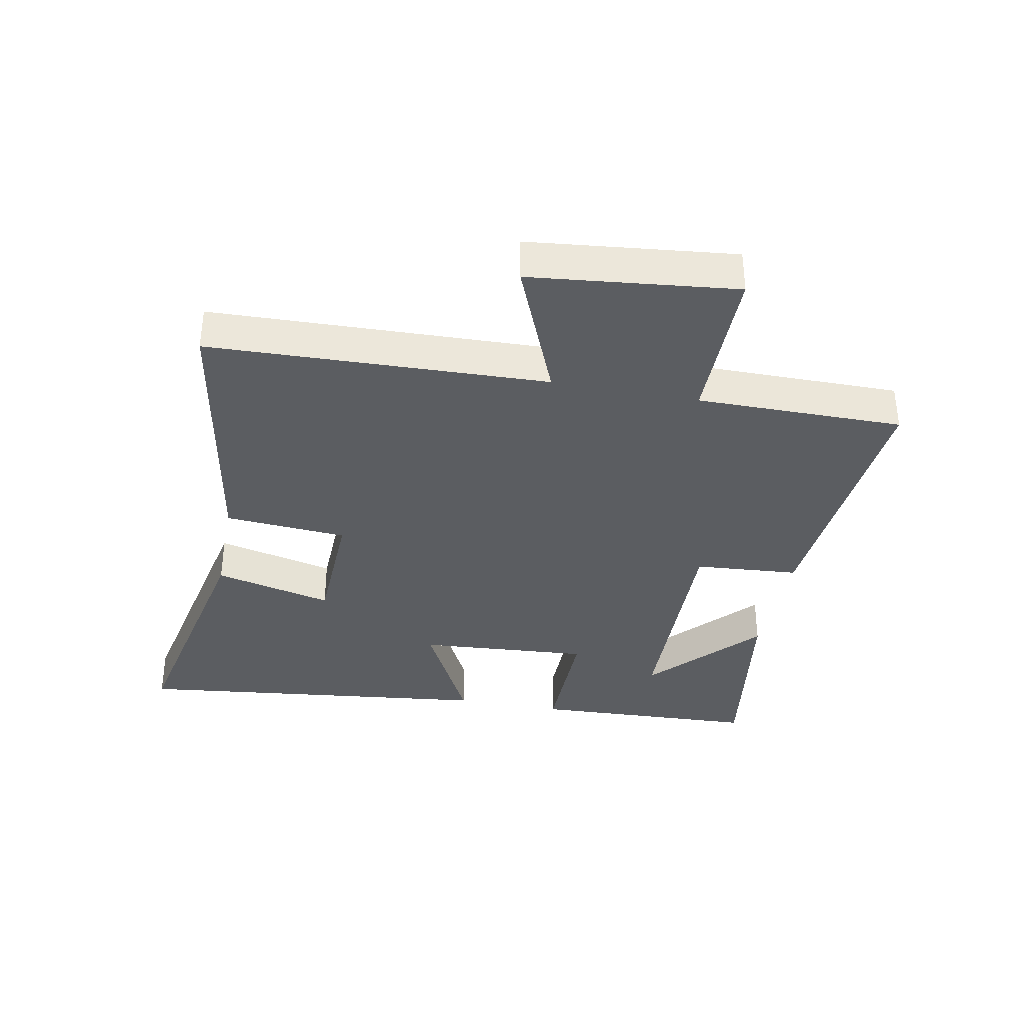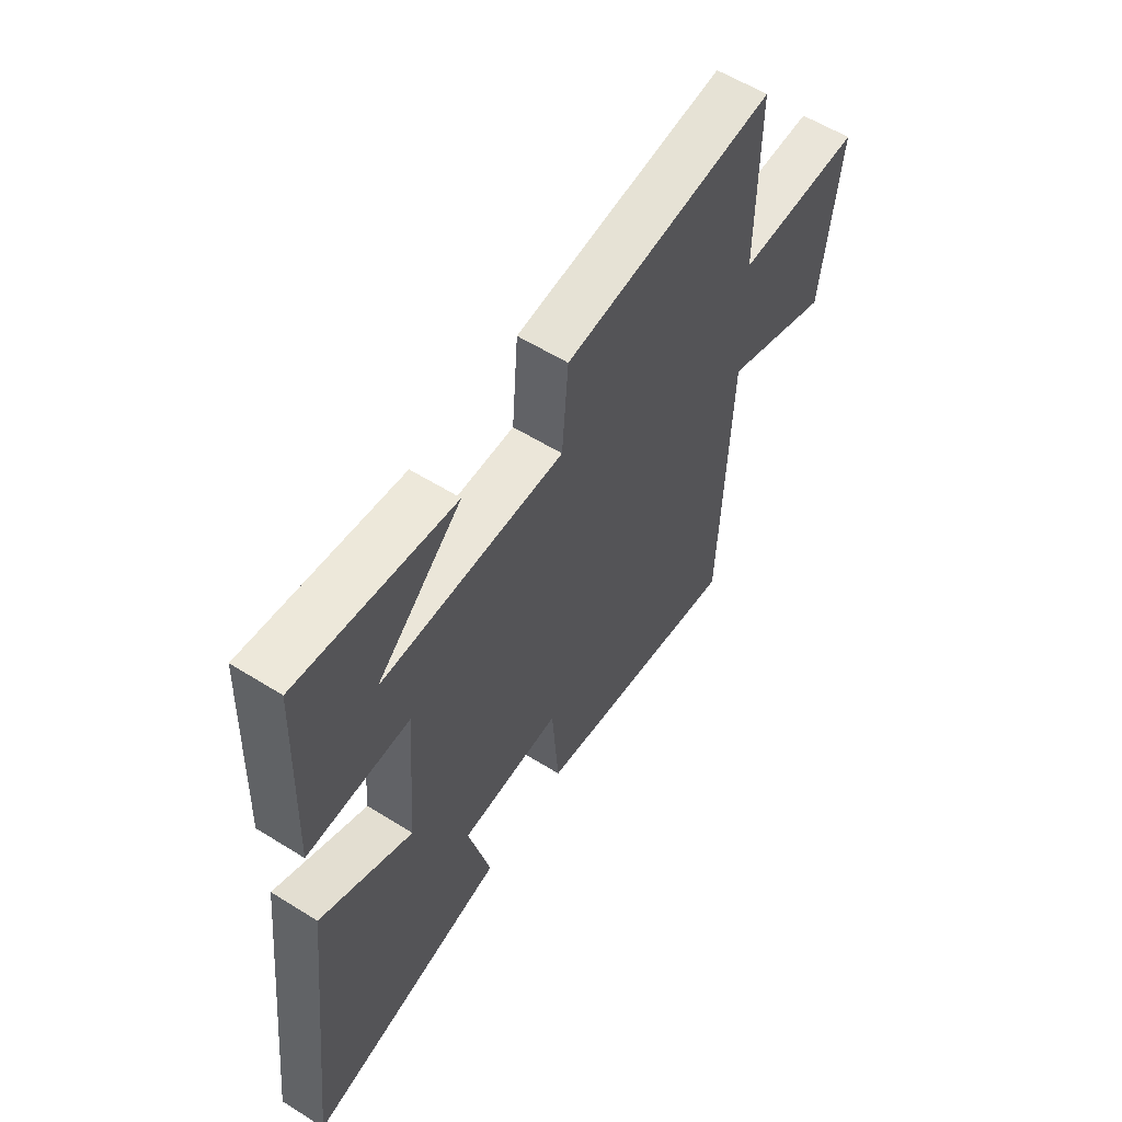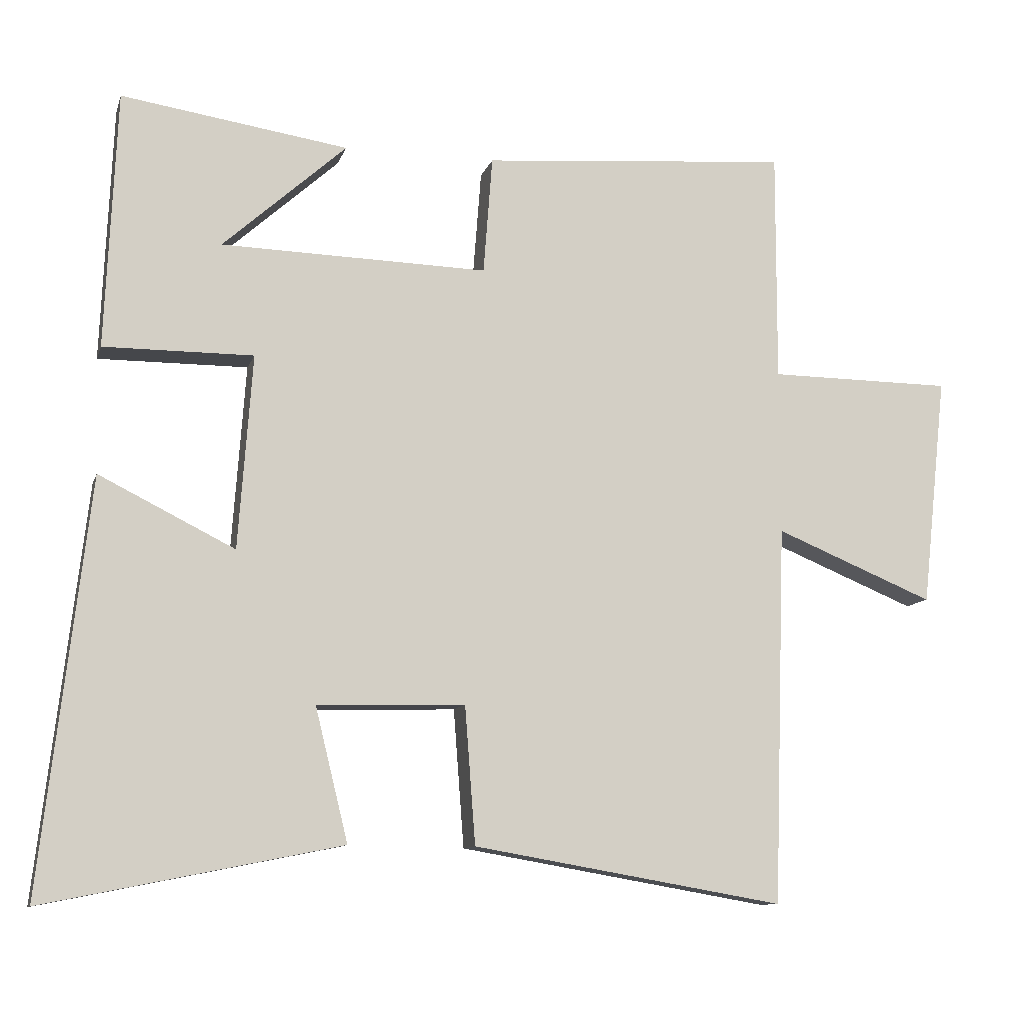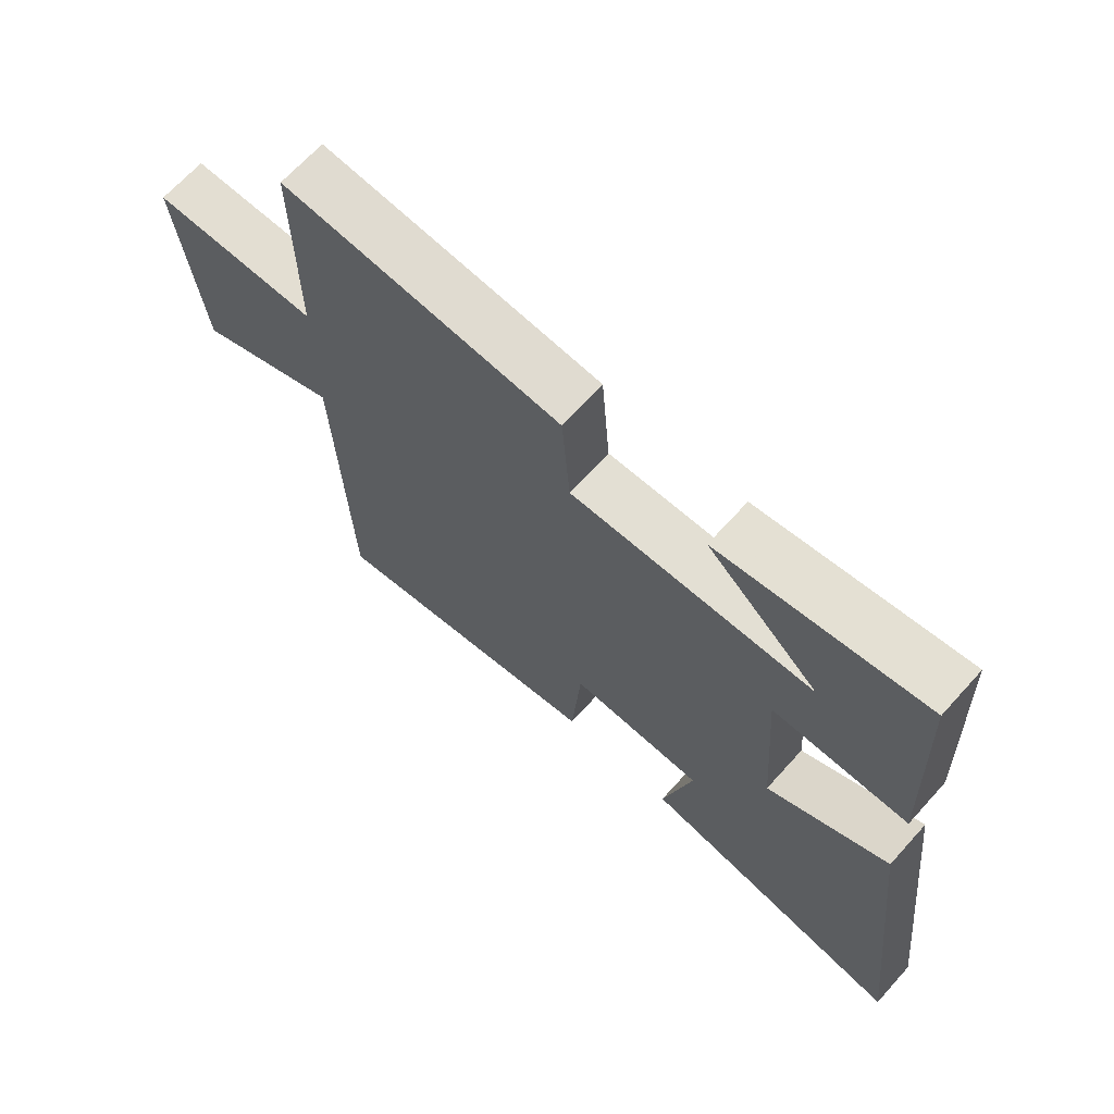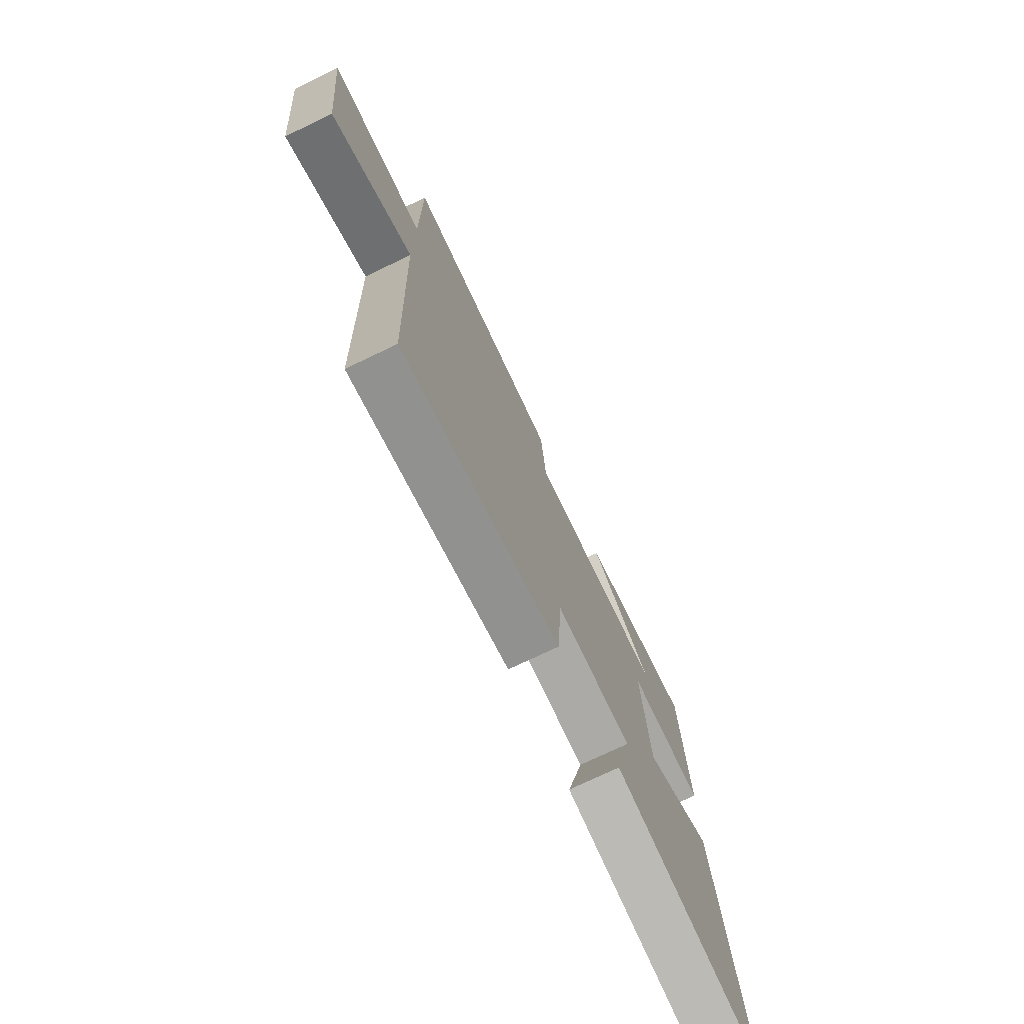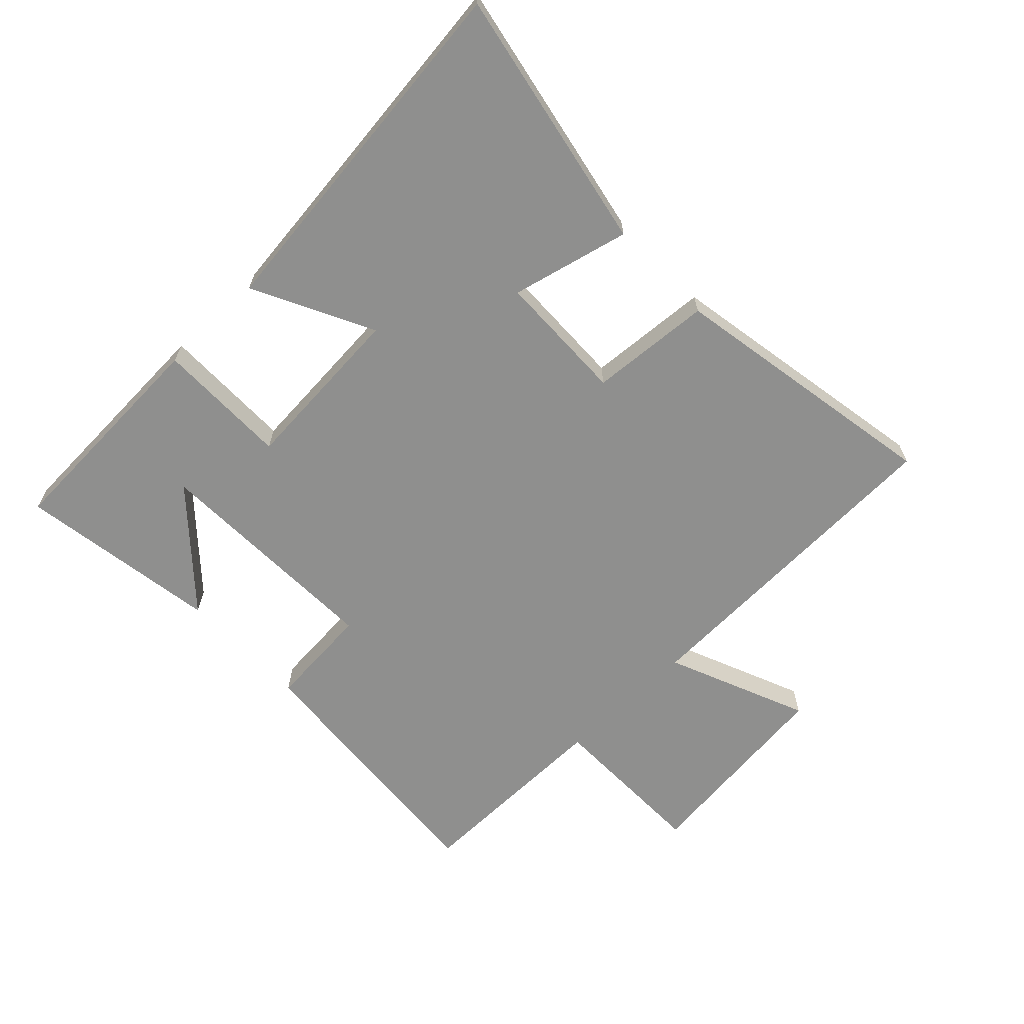
<metadata>
{"format":"obj","ext":"obj","renderer":"f3d","projection":"perspective","resolution":1024,"background":"white","views":[{"elev":-35.5,"azim":-101.0,"up":"+Y"},{"elev":58.6,"azim":122.8,"up":"+Z"},{"elev":-10.6,"azim":165.5,"up":"+Z"},{"elev":67.6,"azim":42.1,"up":"+Z"},{"elev":-74.4,"azim":-64.4,"up":"+Z"},{"elev":-65.2,"azim":133.9,"up":"+Y"}]}
</metadata>
<code>
v 0.568 0.07 -0.585
v 0.144 0.07 -0.5
v 0.191 0.07 -0.309
v -0.021 0.07 -0.303
v -0.036 0.07 -0.5
v -0.482 0.07 -0.577
v -0.5 0.07 -0.034
v -0.728 0.07 -0.128
v -0.764 0.07 0.202
v -0.5 0.07 0.204
v -0.501 0.07 0.536
v -0.059 0.07 0.5
v -0.046 0.07 0.331
v 0.336 0.07 0.341
v 0.159 0.07 0.5
v 0.484 0.07 0.549
v 0.5 0.07 0.181
v 0.286 0.07 0.182
v 0.306 0.07 -0.096
v 0.5 0.07 0.001
v 0.568 0 -0.585
v 0.144 0 -0.5
v 0.191 0 -0.309
v -0.021 0 -0.303
v -0.036 0 -0.5
v -0.482 0 -0.577
v -0.5 0 -0.034
v -0.728 0 -0.128
v -0.764 0 0.202
v -0.5 0 0.204
v -0.501 0 0.536
v -0.059 0 0.5
v -0.046 0 0.331
v 0.336 0 0.341
v 0.159 0 0.5
v 0.484 0 0.549
v 0.5 0 0.181
v 0.286 0 0.182
v 0.306 0 -0.096
v 0.5 0 0.001
f 19 20 1 2
f 16 17 18
f 14 15 16
f 14 16 18
f 13 14 18
f 10 11 12 13
f 10 13 18 19
f 7 8 9 10
f 4 5 6 7
f 3 4 7 10
f 19 2 3
f 3 10 19
f 22 21 40 39
f 38 37 36
f 36 35 34
f 38 36 34
f 38 34 33
f 33 32 31 30
f 39 38 33 30
f 30 29 28 27
f 27 26 25 24
f 30 27 24 23
f 23 22 39
f 39 30 23
f 1 21 22 2
f 2 22 23 3
f 3 23 24 4
f 4 24 25 5
f 5 25 26 6
f 6 26 27 7
f 7 27 28 8
f 8 28 29 9
f 9 29 30 10
f 10 30 31 11
f 11 31 32 12
f 12 32 33 13
f 13 33 34 14
f 14 34 35 15
f 15 35 36 16
f 16 36 37 17
f 17 37 38 18
f 18 38 39 19
f 19 39 40 20
f 20 40 21 1

</code>
